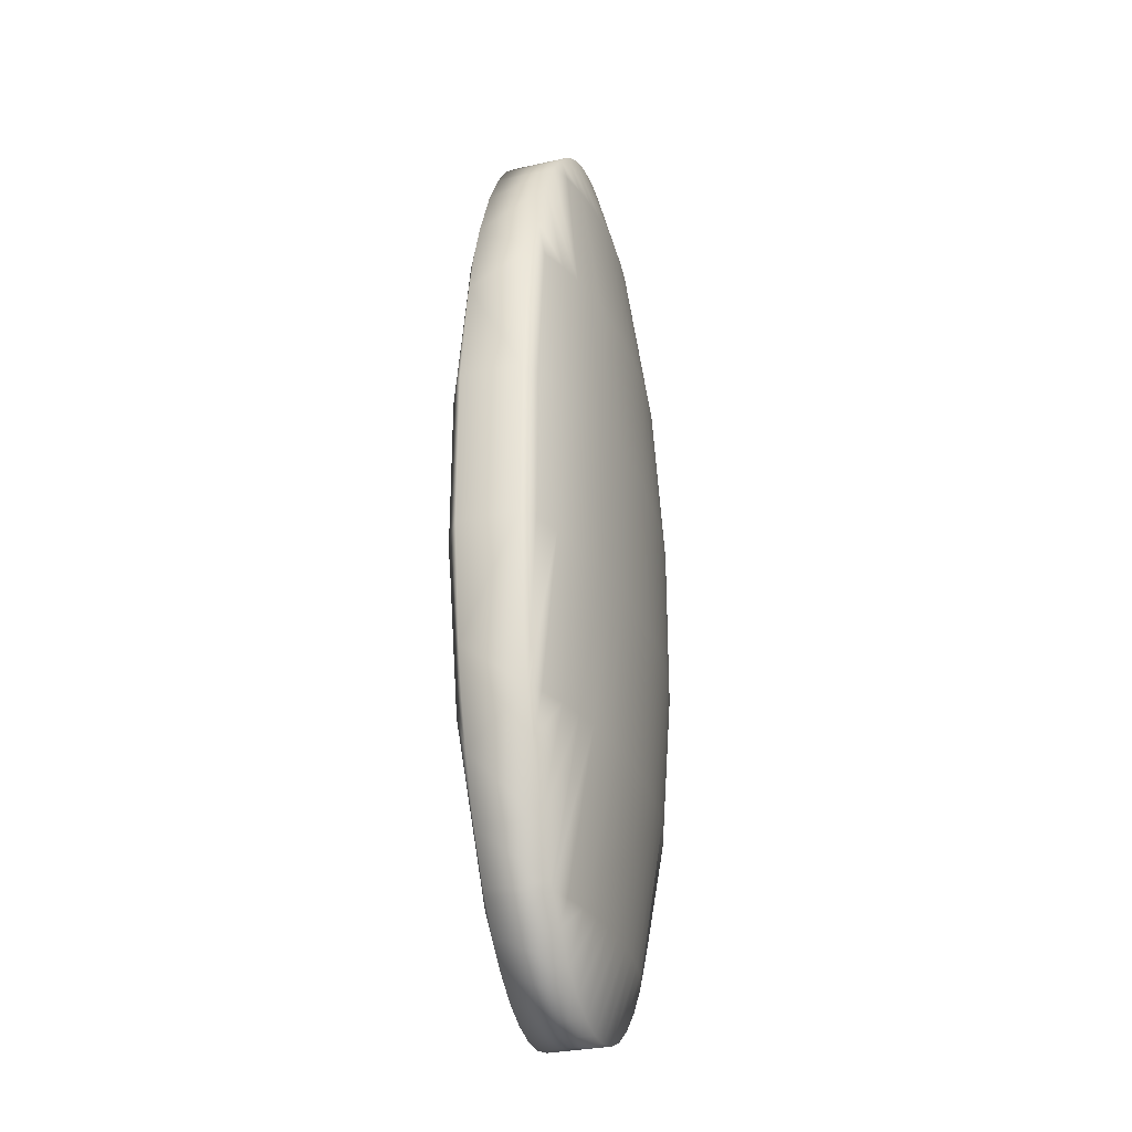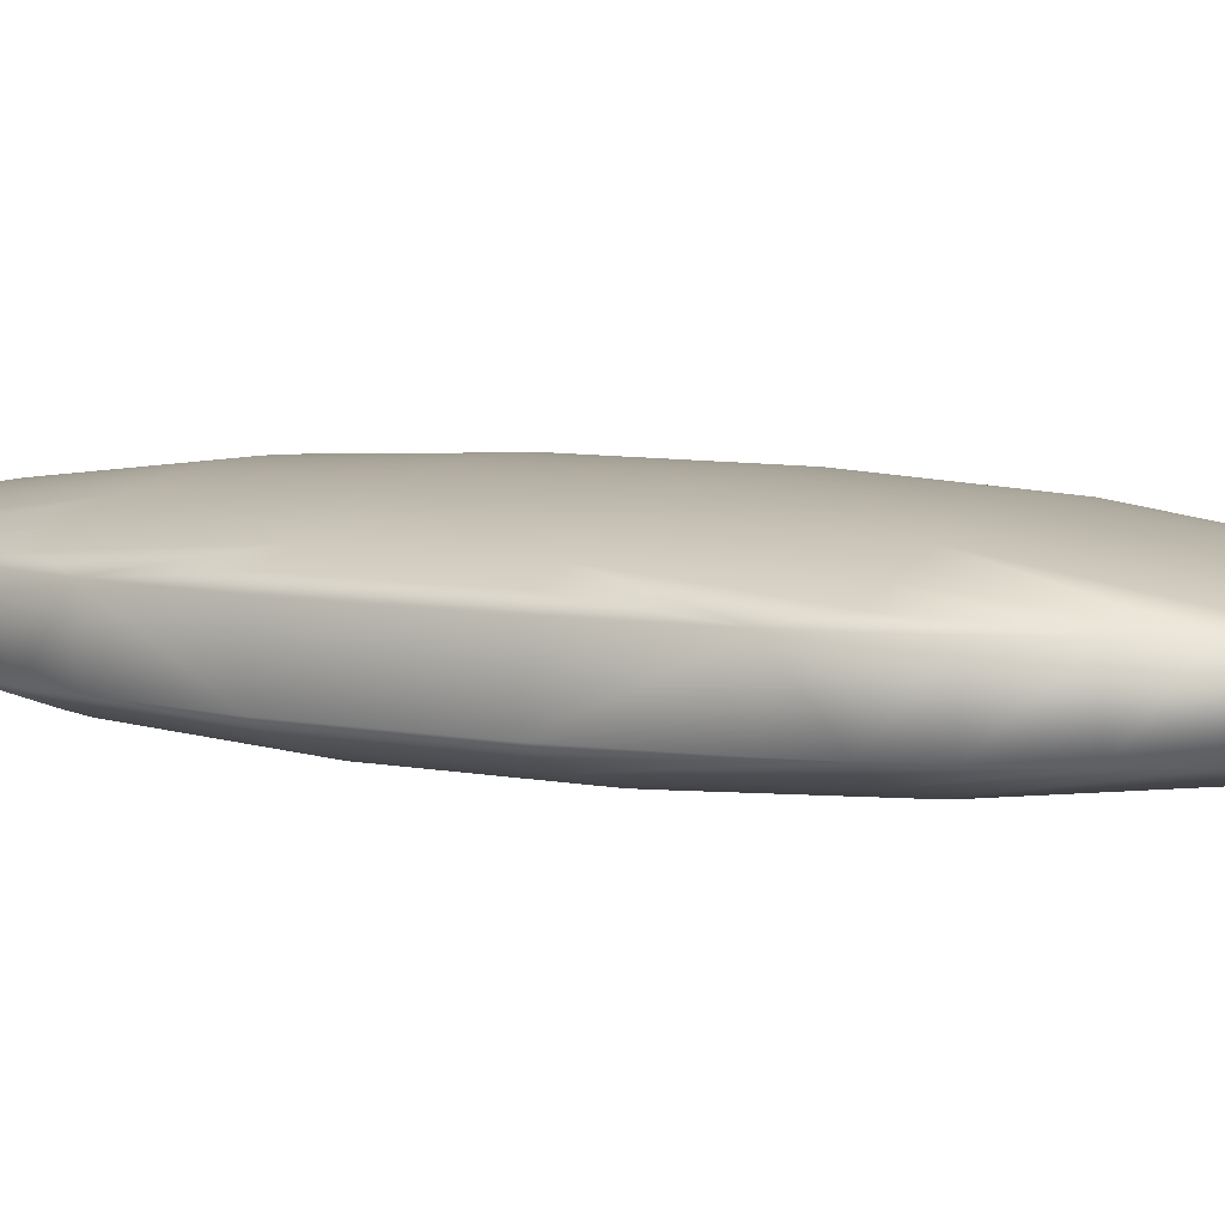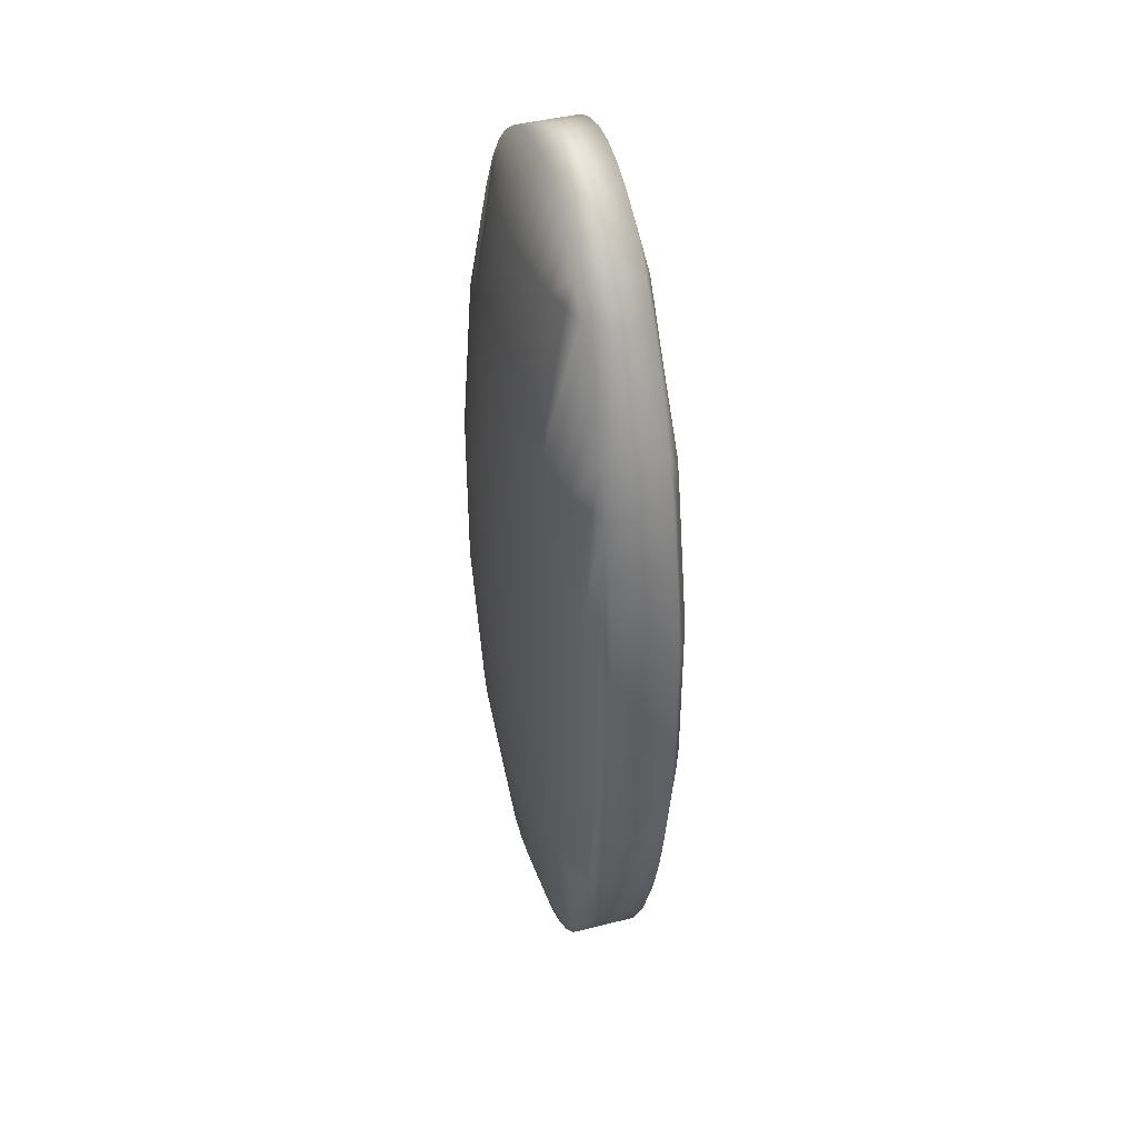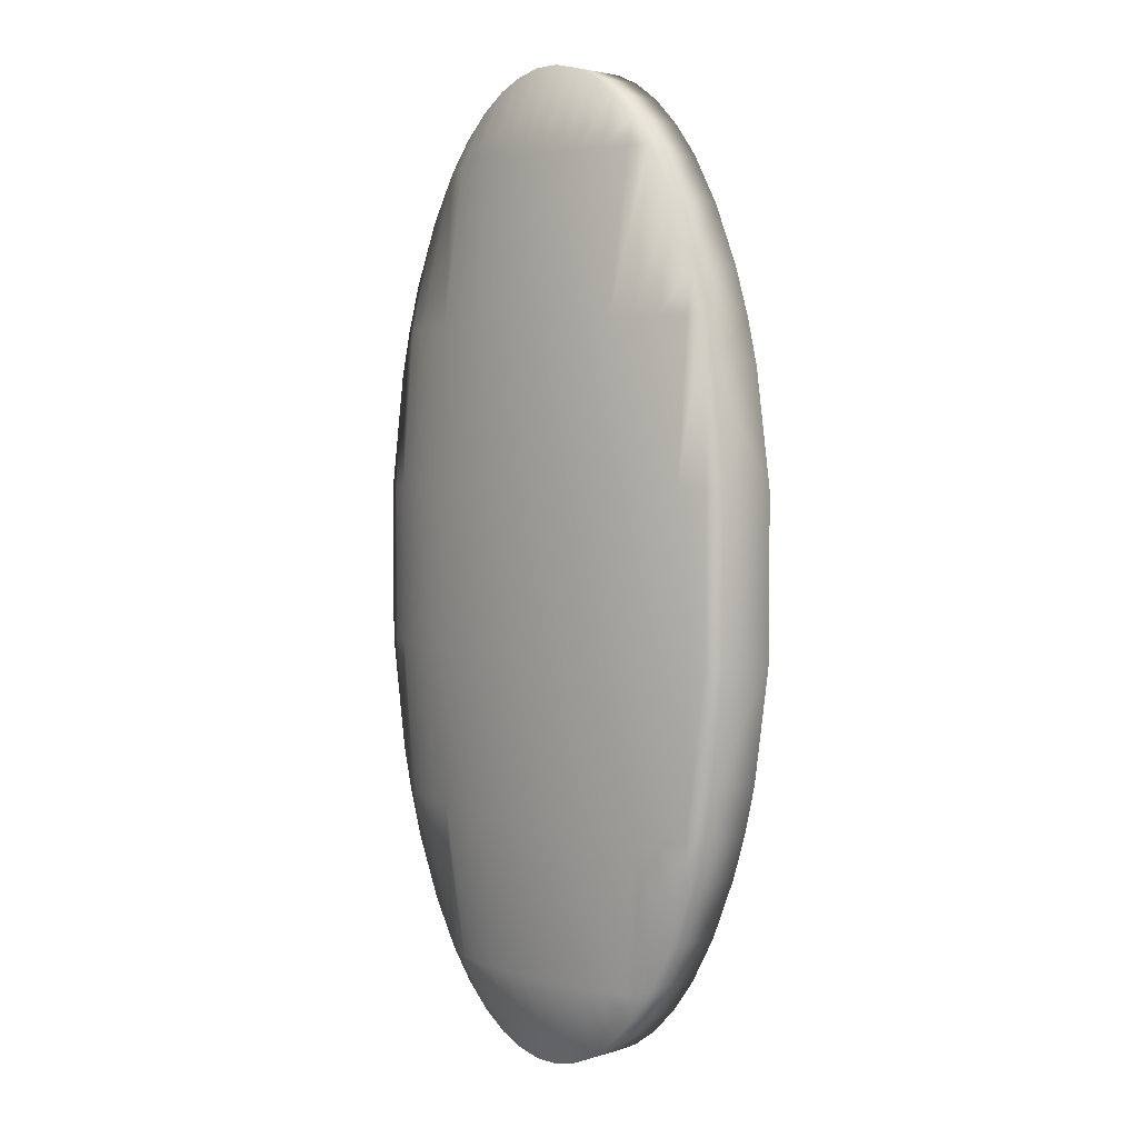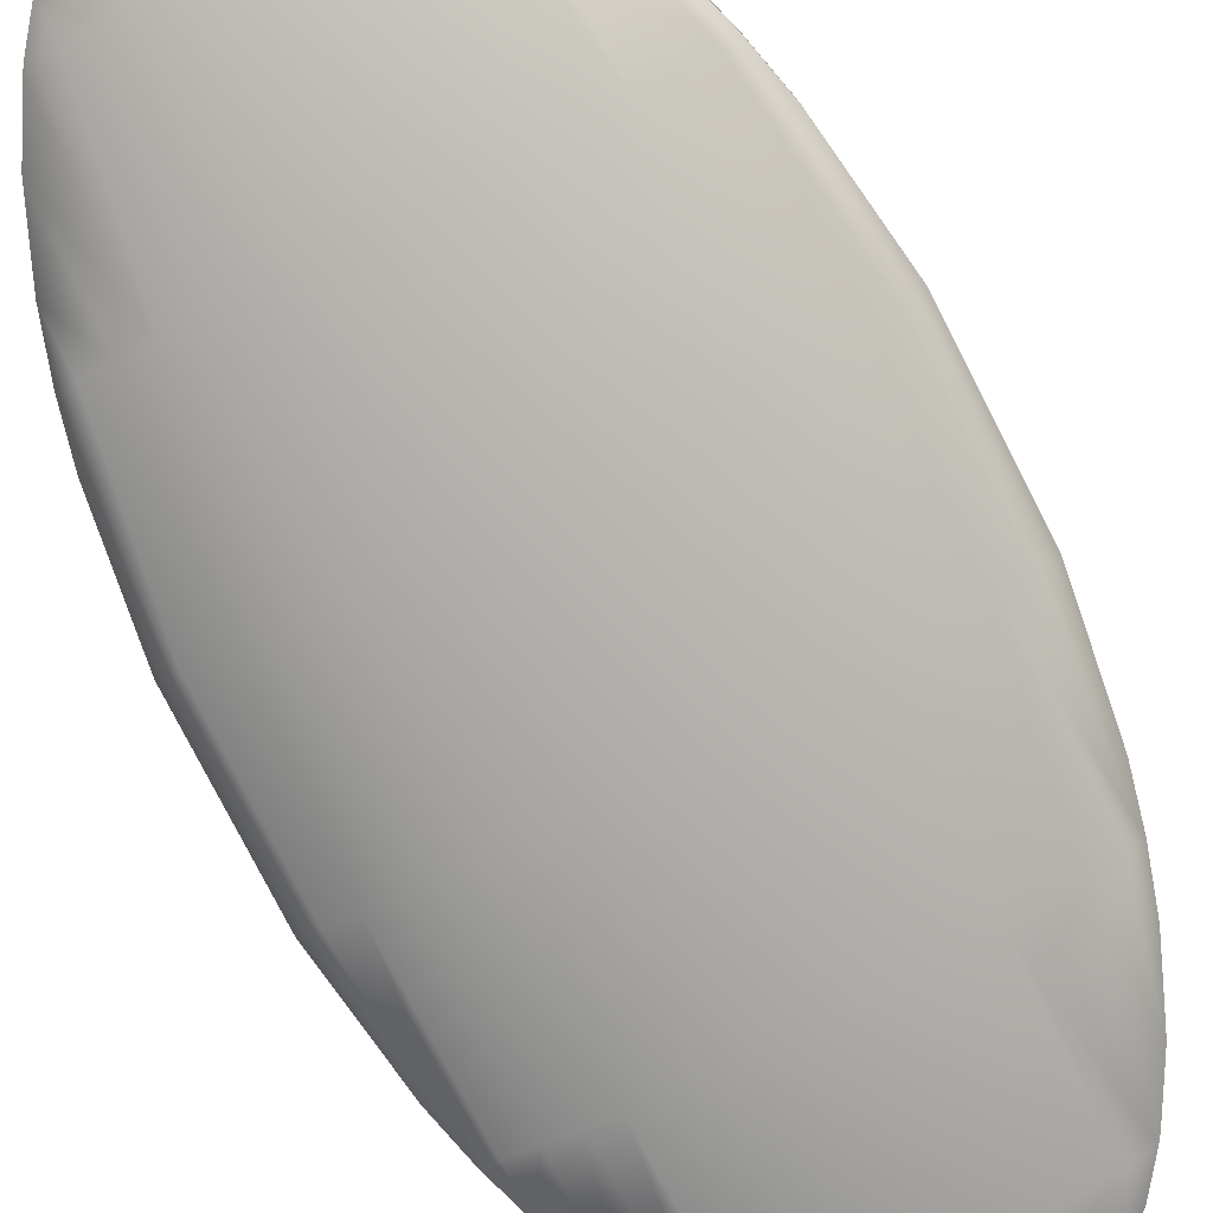
<metadata>
{"format":"obj","ext":"obj","renderer":"f3d","projection":"perspective","resolution":1024,"background":"white","views":[{"elev":-31.0,"azim":-72.4,"up":"+Z"},{"elev":7.6,"azim":119.2,"up":"+Y"},{"elev":42.6,"azim":-107.1,"up":"+Z"},{"elev":3.2,"azim":-135.3,"up":"+Z"},{"elev":-79.1,"azim":27.2,"up":"+Y"}]}
</metadata>
<code>
o Mball
v 0.1572 0.1207 -1
v 0.1572 0.07549 -1.175
v 0.22 0.07549 -1.13
v 0.22 0.1101 -1
v 0.1572 -0.07549 -1.175
v 0.22 -0.07549 -1.13
v 0.1572 -0.1207 -1
v 0.22 -0.1101 -1
v 0.1572 -0.1726 -0.6
v 0.22 -0.1654 -0.6
v 0.1572 -0.1932 -0.2
v 0.22 -0.1865 -0.2
v 0.1572 -0.1932 0.2
v 0.22 -0.1865 0.2
v 0.1572 -0.1726 0.6
v 0.22 -0.1654 0.6
v 0.1572 -0.1207 1
v 0.22 -0.1101 1
v 0.1572 -0.07549 1.175
v 0.22 -0.07549 1.13
v 0.1572 0.07549 1.175
v 0.22 0.07549 1.13
v 0.1572 0.1207 1
v 0.22 0.1101 1
v 0.1572 0.1726 0.6
v 0.22 0.1654 0.6
v 0.1572 0.1932 0.2
v 0.22 0.1865 0.2
v 0.1572 0.1932 -0.2
v 0.22 0.1865 -0.2
v 0.1572 0.1726 -0.6
v 0.22 0.1654 -0.6
v 0.2829 0.155 -0.6
v 0.2829 0.1778 -0.2
v 0.2829 0.09341 -1
v 0.3338 0.07549 -1
v 0.3457 0.07549 -0.9821
v 0.3457 0.141 -0.6
v 0.3457 -0.07549 -0.9821
v 0.3338 -0.07549 -1
v 0.2829 -0.155 -0.6
v 0.3457 -0.141 -0.6
v 0.2829 -0.09341 -1
v 0.2829 -0.07549 -1.067
v 0.2829 -0.1778 -0.2
v 0.3457 -0.166 -0.2
v 0.2829 -0.1778 0.2
v 0.3457 -0.166 0.2
v 0.2829 -0.155 0.6
v 0.3457 -0.141 0.6
v 0.2829 -0.09341 1
v 0.3338 -0.07549 1
v 0.3457 -0.07549 0.9821
v 0.3338 0.07549 1
v 0.3457 0.07549 0.9821
v 0.2829 0.09341 1
v 0.2829 0.155 0.6
v 0.3457 0.141 0.6
v 0.2829 0.1778 0.2
v 0.3457 0.166 0.2
v 0.3457 0.166 -0.2
v 0.4086 0.1502 -0.2
v 0.4086 0.1502 0.2
v 0.4086 0.1224 -0.6
v 0.4715 0.09562 -0.6
v 0.4715 0.1297 -0.2
v 0.4086 0.07549 -0.8699
v 0.4715 0.07549 -0.7174
v 0.4086 -0.07549 -0.8699
v 0.4715 -0.07549 -0.7174
v 0.4086 -0.1224 -0.6
v 0.4715 -0.09562 -0.6
v 0.4086 -0.1502 -0.2
v 0.4715 -0.1297 -0.2
v 0.4086 -0.1502 0.2
v 0.4715 -0.1297 0.2
v 0.4086 -0.1224 0.6
v 0.4715 -0.09562 0.6
v 0.4086 -0.07549 0.8699
v 0.4715 -0.07549 0.7174
v 0.4086 0.07549 0.8699
v 0.4715 0.07549 0.7174
v 0.4086 0.1224 0.6
v 0.4715 0.09562 0.6
v 0.4715 0.1297 0.2
v 0.5343 0.1009 0.2
v 0.5343 0.07549 0.4876
v 0.5077 0.07549 0.6
v 0.5343 -0.07549 0.4876
v 0.5077 -0.07549 0.6
v 0.5753 0.07549 0.2
v 0.5753 -0.07549 0.2
v 0.5343 -0.1009 0.2
v 0.5753 -0.07549 -0.2
v 0.5343 -0.1009 -0.2
v 0.5343 -0.07549 -0.4876
v 0.5753 0.07549 -0.2
v 0.5343 0.07549 -0.4876
v 0.5077 0.07549 -0.6
v 0.5077 -0.07549 -0.6
v 0.5343 0.1009 -0.2
v 0.2829 0.07549 1.067
v 0.2829 -0.07549 1.067
v 0.2829 0.07549 -1.067
v 0.09429 0.1977 -0.2
v 0.09429 0.1772 -0.6
v 0.09429 0.1272 -1
v 0.03143 0.1795 -0.6
v 0.03143 0.1304 -1
v -0.03143 0.1795 -0.6
v -0.03143 0.1304 -1
v -0.03143 0.07549 -1.218
v 0.03143 0.07549 -1.218
v -0.03143 -0.07549 -1.218
v 0.03143 -0.07549 -1.218
v -0.03143 -0.1304 -1
v 0.03143 -0.1304 -1
v -0.03143 -0.1795 -0.6
v 0.03143 -0.1795 -0.6
v -0.03143 -0.1998 -0.2
v 0.03143 -0.1998 -0.2
v -0.03143 -0.1998 0.2
v 0.03143 -0.1998 0.2
v -0.03143 -0.1795 0.6
v 0.03143 -0.1795 0.6
v -0.03143 -0.1304 1
v 0.03143 -0.1304 1
v -0.03143 -0.07549 1.218
v 0.03143 -0.07549 1.218
v -0.03143 0.07549 1.218
v 0.03143 0.07549 1.218
v -0.03143 0.1304 1
v 0.03143 0.1304 1
v -0.03143 0.1795 0.6
v 0.03143 0.1795 0.6
v -0.03143 0.1998 0.2
v 0.03143 0.1998 0.2
v 0.09429 0.1977 0.2
v 0.09429 0.1772 0.6
v -0.09429 0.1772 0.6
v -0.09429 0.1977 0.2
v -0.09429 0.1977 -0.2
v -0.03143 0.1998 -0.2
v -0.09429 0.1772 -0.6
v -0.1572 0.1932 -0.2
v -0.1572 0.1726 -0.6
v -0.1572 0.1207 -1
v -0.09429 0.1272 -1
v -0.22 0.1654 -0.6
v -0.22 0.1101 -1
v -0.22 0.07549 -1.13
v -0.1572 0.07549 -1.175
v -0.22 -0.07549 -1.13
v -0.1572 -0.07549 -1.175
v -0.22 -0.1101 -1
v -0.1572 -0.1207 -1
v -0.22 -0.1654 -0.6
v -0.1572 -0.1726 -0.6
v -0.22 -0.1865 -0.2
v -0.1572 -0.1932 -0.2
v -0.22 -0.1865 0.2
v -0.1572 -0.1932 0.2
v -0.22 -0.1654 0.6
v -0.1572 -0.1726 0.6
v -0.22 -0.1101 1
v -0.1572 -0.1207 1
v -0.22 -0.07549 1.13
v -0.1572 -0.07549 1.175
v -0.22 0.07549 1.13
v -0.1572 0.07549 1.175
v -0.09429 0.07549 1.204
v -0.09429 -0.07549 1.204
v -0.1572 0.1207 1
v -0.09429 0.1272 1
v -0.1572 0.1726 0.6
v -0.22 0.1101 1
v -0.22 0.1654 0.6
v -0.22 0.1865 0.2
v -0.1572 0.1932 0.2
v -0.22 0.1865 -0.2
v -0.2829 0.1778 0.2
v -0.2829 0.1778 -0.2
v -0.2829 0.155 -0.6
v -0.3457 0.166 -0.2
v -0.3457 0.141 -0.6
v -0.3457 0.07549 -0.9821
v -0.3338 0.07549 -1
v -0.2829 0.09341 -1
v -0.3457 -0.07549 -0.9821
v -0.3338 -0.07549 -1
v -0.3457 -0.141 -0.6
v -0.2829 -0.155 -0.6
v -0.2829 -0.09341 -1
v -0.2829 -0.07549 -1.067
v -0.3457 -0.166 -0.2
v -0.2829 -0.1778 -0.2
v -0.3457 -0.166 0.2
v -0.2829 -0.1778 0.2
v -0.3457 -0.141 0.6
v -0.2829 -0.155 0.6
v -0.3457 -0.07549 0.9821
v -0.3338 -0.07549 1
v -0.2829 -0.09341 1
v -0.3457 0.07549 0.9821
v -0.3338 0.07549 1
v -0.3457 0.141 0.6
v -0.2829 0.155 0.6
v -0.2829 0.09341 1
v -0.3457 0.166 0.2
v -0.4086 0.1224 0.6
v -0.4086 0.1502 0.2
v -0.4086 0.1502 -0.2
v -0.4715 0.1297 0.2
v -0.4715 0.1297 -0.2
v -0.4715 0.09562 -0.6
v -0.4086 0.1224 -0.6
v -0.4715 0.07549 -0.7174
v -0.4086 0.07549 -0.8699
v -0.4715 -0.07549 -0.7174
v -0.4086 -0.07549 -0.8699
v -0.4715 -0.09562 -0.6
v -0.4086 -0.1224 -0.6
v -0.4715 -0.1297 -0.2
v -0.4086 -0.1502 -0.2
v -0.4715 -0.1297 0.2
v -0.4086 -0.1502 0.2
v -0.4715 -0.09562 0.6
v -0.4086 -0.1224 0.6
v -0.4715 -0.07549 0.7174
v -0.4086 -0.07549 0.8699
v -0.4715 0.07549 0.7174
v -0.4086 0.07549 0.8699
v -0.4715 0.09562 0.6
v -0.5077 0.07549 0.6
v -0.5343 0.1009 0.2
v -0.5343 0.07549 0.4876
v -0.5343 -0.07549 0.4876
v -0.5077 -0.07549 0.6
v -0.5753 -0.07549 0.2
v -0.5753 0.07549 0.2
v -0.5343 -0.1009 0.2
v -0.5343 -0.1009 -0.2
v -0.5753 -0.07549 -0.2
v -0.5343 -0.07549 -0.4876
v -0.5343 0.07549 -0.4876
v -0.5753 0.07549 -0.2
v -0.5077 -0.07549 -0.6
v -0.5077 0.07549 -0.6
v -0.5343 0.1009 -0.2
v -0.2829 0.07549 1.067
v -0.2829 -0.07549 1.067
v -0.2829 0.07549 -1.067
v -0.09429 -0.1272 1
v -0.09429 -0.1772 0.6
v -0.09429 -0.1977 0.2
v -0.09429 -0.1977 -0.2
v -0.09429 -0.1772 -0.6
v -0.09429 -0.1272 -1
v -0.09429 -0.07549 -1.204
v -0.09429 0.07549 -1.204
v 0.09429 0.1272 1
v 0.09429 0.07549 1.204
v 0.09429 -0.07549 1.204
v 0.09429 -0.1272 1
v 0.09429 -0.1772 0.6
v 0.09429 -0.1977 0.2
v 0.09429 -0.1977 -0.2
v 0.09429 -0.1272 -1
v 0.09429 -0.07549 -1.204
v 0.09429 0.07549 -1.204
v 0.09429 -0.1772 -0.6
v 0.03143 0.1998 -0.2
f 4 3 2 1
f 2 3 6 5
f 5 6 8 7
f 7 8 10 9
f 9 10 12 11
f 11 12 14 13
f 13 14 16 15
f 15 16 18 17
f 18 20 19 17
f 20 22 21 19
f 21 22 24 23
f 24 26 25 23
f 26 28 27 25
f 28 30 29 27
f 30 32 31 29
f 34 33 32 30
f 33 35 4 32
f 37 36 35 33
f 38 37 33
f 40 36 37 39
f 40 39 42 41
f 43 40 41
f 44 40 43
f 41 42 46 45
f 45 46 48 47
f 47 48 50 49
f 50 53 52 51
f 49 50 51
f 55 54 52 53
f 55 58 57 56
f 54 55 56
f 58 60 59 57
f 60 61 34 59
f 63 62 61 60
f 62 64 38 61
f 66 65 64 62
f 65 68 67 64
f 67 68 70 69
f 69 70 72 71
f 71 72 74 73
f 73 74 76 75
f 75 76 78 77
f 78 80 79 77
f 80 82 81 79
f 81 82 84 83
f 84 85 63 83
f 87 86 85 84
f 88 87 84
f 87 88 90 89
f 92 91 87 89
f 92 89 93
f 95 94 92 93
f 96 94 95
f 98 97 94 96
f 100 99 98 96
f 94 97 91 92
f 91 97 101 86
f 86 101 66 85
f 87 91 86
f 82 88 84
f 90 88 82 80
f 90 80 78
f 93 89 90 78
f 76 93 78
f 74 95 93 76
f 100 96 95 74
f 72 100 74
f 70 100 72
f 68 99 100 70
f 99 68 65
f 98 99 65 66
f 101 98 66
f 85 66 62 63
f 83 63 60 58
f 102 54 56
f 55 81 83 58
f 52 54 102 103
f 79 81 55 53
f 52 103 51
f 77 79 53 50
f 48 75 77 50
f 46 73 75 48
f 42 71 73 46
f 39 69 71 42
f 104 36 40 44
f 37 67 69 39
f 36 104 35
f 64 67 37 38
f 61 38 33 34
f 29 31 106 105
f 31 1 107 106
f 106 107 109 108
f 108 109 111 110
f 109 113 112 111
f 112 113 115 114
f 114 115 117 116
f 116 117 119 118
f 118 119 121 120
f 120 121 123 122
f 122 123 125 124
f 124 125 127 126
f 127 129 128 126
f 129 131 130 128
f 130 131 133 132
f 133 135 134 132
f 135 137 136 134
f 139 138 137 135
f 134 136 141 140
f 136 143 142 141
f 143 110 144 142
f 142 144 146 145
f 144 148 147 146
f 146 147 150 149
f 147 152 151 150
f 151 152 154 153
f 153 154 156 155
f 155 156 158 157
f 157 158 160 159
f 159 160 162 161
f 161 162 164 163
f 163 164 166 165
f 166 168 167 165
f 168 170 169 167
f 172 171 170 168
f 170 171 174 173
f 174 140 175 173
f 173 175 177 176
f 175 179 178 177
f 179 145 180 178
f 178 180 182 181
f 180 149 183 182
f 182 183 185 184
f 188 187 186 185
f 183 188 185
f 186 187 190 189
f 190 193 192 191
f 189 190 191
f 190 194 193
f 191 192 196 195
f 195 196 198 197
f 197 198 200 199
f 203 202 201 199
f 200 203 199
f 202 205 204 201
f 205 208 207 206
f 204 205 206
f 207 181 209 206
f 206 209 211 210
f 209 184 212 211
f 211 212 214 213
f 212 216 215 214
f 216 218 217 215
f 217 218 220 219
f 219 220 222 221
f 221 222 224 223
f 223 224 226 225
f 225 226 228 227
f 228 230 229 227
f 230 232 231 229
f 231 232 210 233
f 234 231 233
f 234 233 213 235
f 236 234 235
f 238 234 236 237
f 236 240 239 237
f 237 239 241
f 239 243 242 241
f 243 244 242
f 243 246 245 244
f 245 248 247 244
f 240 246 243 239
f 249 246 240 235
f 240 236 235
f 231 234 238 229
f 229 238 227
f 227 238 237 241
f 225 227 241
f 242 223 225 241
f 247 221 223 242
f 244 247 242
f 247 219 221
f 247 248 217 219
f 217 248 215
f 215 248 245 249
f 214 215 249
f 213 214 249 235
f 210 211 213 233
f 205 250 208
f 250 169 176 208
f 232 204 206 210
f 250 205 202 251
f 201 204 232 230
f 251 202 203
f 199 201 230 228
f 226 197 199 228
f 224 195 197 226
f 222 191 195 224
f 220 189 191 222
f 190 187 252 194
f 218 186 189 220
f 252 187 188
f 185 186 218 216
f 184 185 216 212
f 181 182 184 209
f 177 178 181 207
f 176 177 207 208
f 167 169 250 251
f 253 172 168 166
f 165 167 251 203
f 164 254 253 166
f 200 163 165 203
f 162 255 254 164
f 198 161 163 200
f 160 256 255 162
f 196 159 161 198
f 158 257 256 160
f 192 157 159 196
f 156 258 257 158
f 193 155 157 192
f 154 259 258 156
f 194 153 155 193
f 152 260 259 154
f 252 151 153 194
f 150 151 252 188
f 149 150 188 183
f 145 146 149 180
f 141 142 145 179
f 140 141 179 175
f 261 139 135 133
f 132 134 140 174
f 171 130 132 174
f 263 262 131 129
f 128 130 171 172
f 264 263 129 127
f 126 128 172 253
f 125 265 264 127
f 254 124 126 253
f 121 267 266 123
f 256 120 122 255
f 115 269 268 117
f 259 114 116 258
f 113 270 269 115
f 260 112 114 259
f 111 112 260 148
f 110 111 148 144
f 59 34 30 28
f 27 29 105 138
f 57 59 28 26
f 25 27 138 139
f 56 57 26 24
f 23 25 139 261
f 262 21 23 261
f 103 102 22 20
f 19 21 262 263
f 51 103 20 18
f 17 19 263 264
f 16 49 51 18
f 265 15 17 264
f 14 47 49 16
f 12 45 47 14
f 267 11 13 266
f 10 41 45 12
f 8 43 41 10
f 6 44 43 8
f 269 5 7 268
f 3 104 44 6
f 270 2 5 269
f 32 4 1 31
f 35 104 3 4
f 1 2 270 107
f 268 7 9 271
f 97 98 101
f 271 9 11 267
f 22 102 56 24
f 266 13 15 265
f 107 270 113 109
f 117 268 271 119
f 105 106 108 272
f 119 271 267 121
f 138 105 272 137
f 131 262 261 133
f 123 266 265 125
f 148 260 152 147
f 258 116 118 257
f 272 108 110 143
f 245 246 249
f 257 118 120 256
f 137 272 143 136
f 169 170 173 176
f 255 122 124 254

</code>
